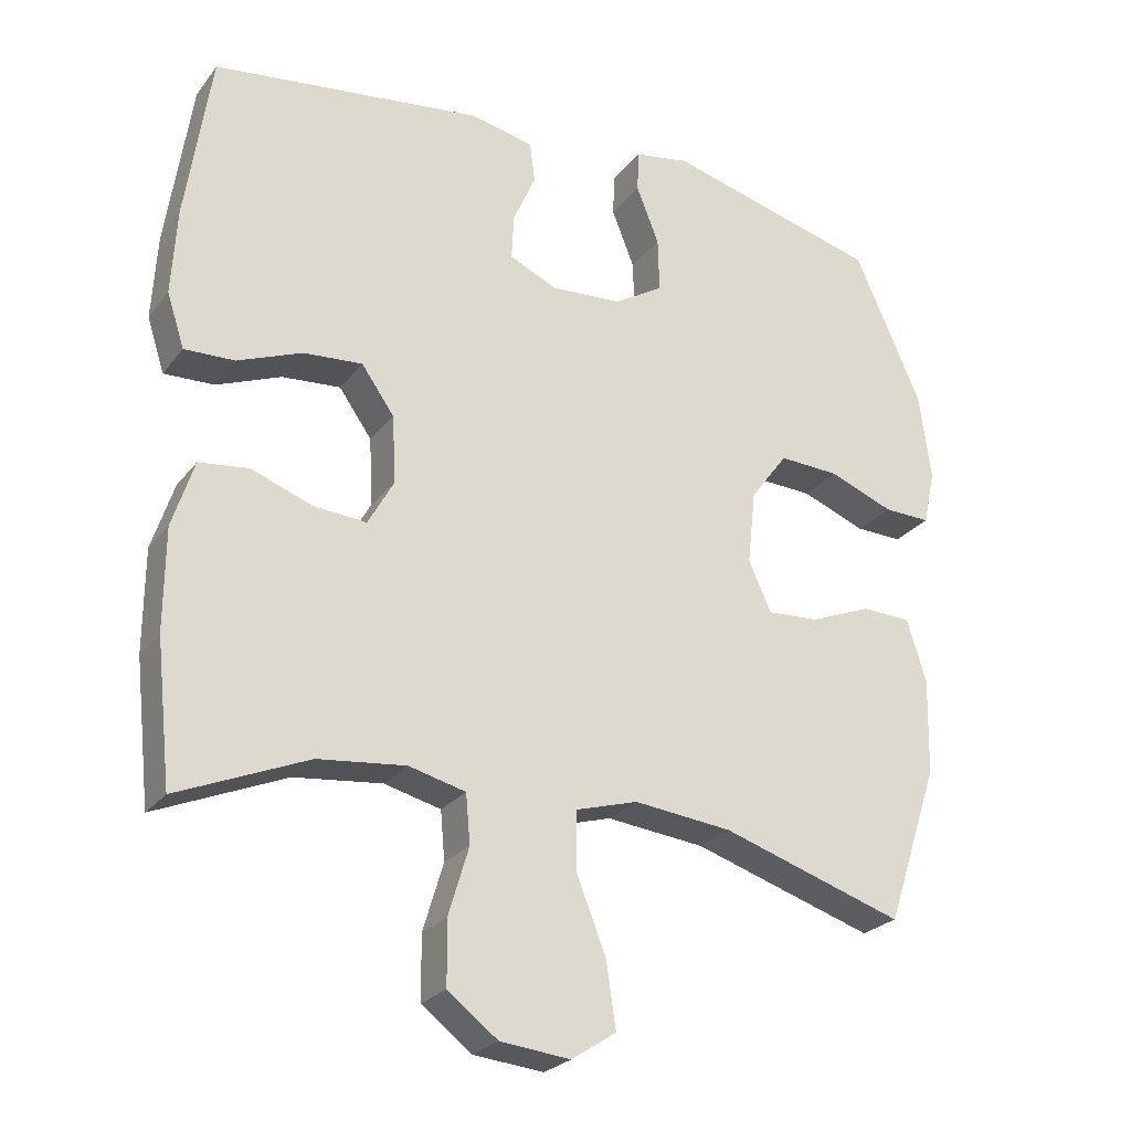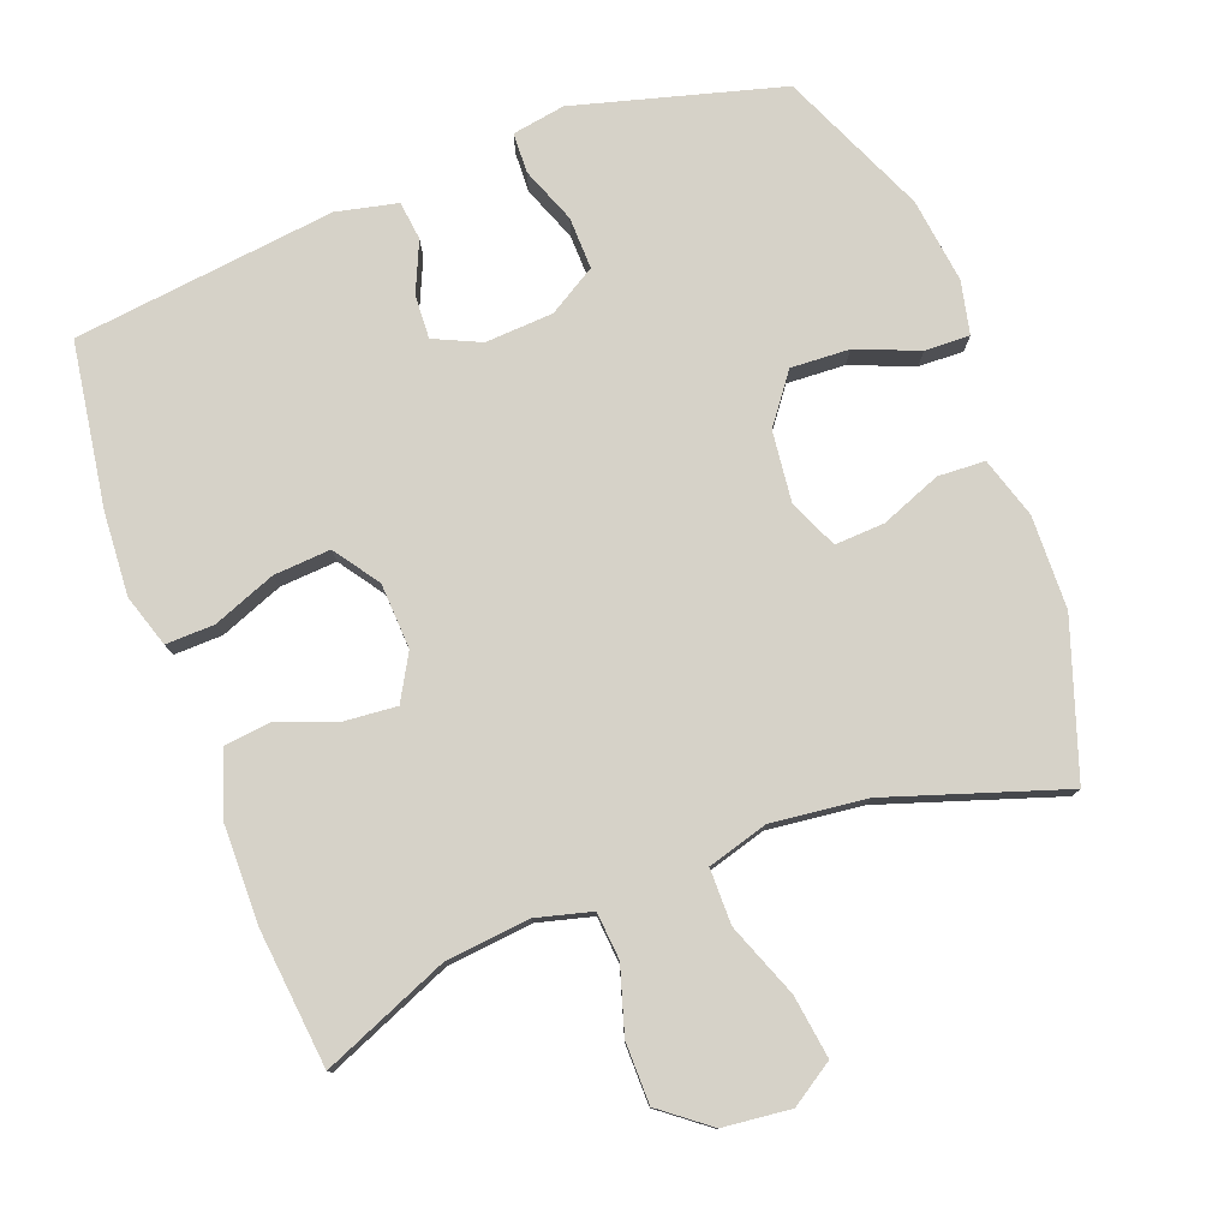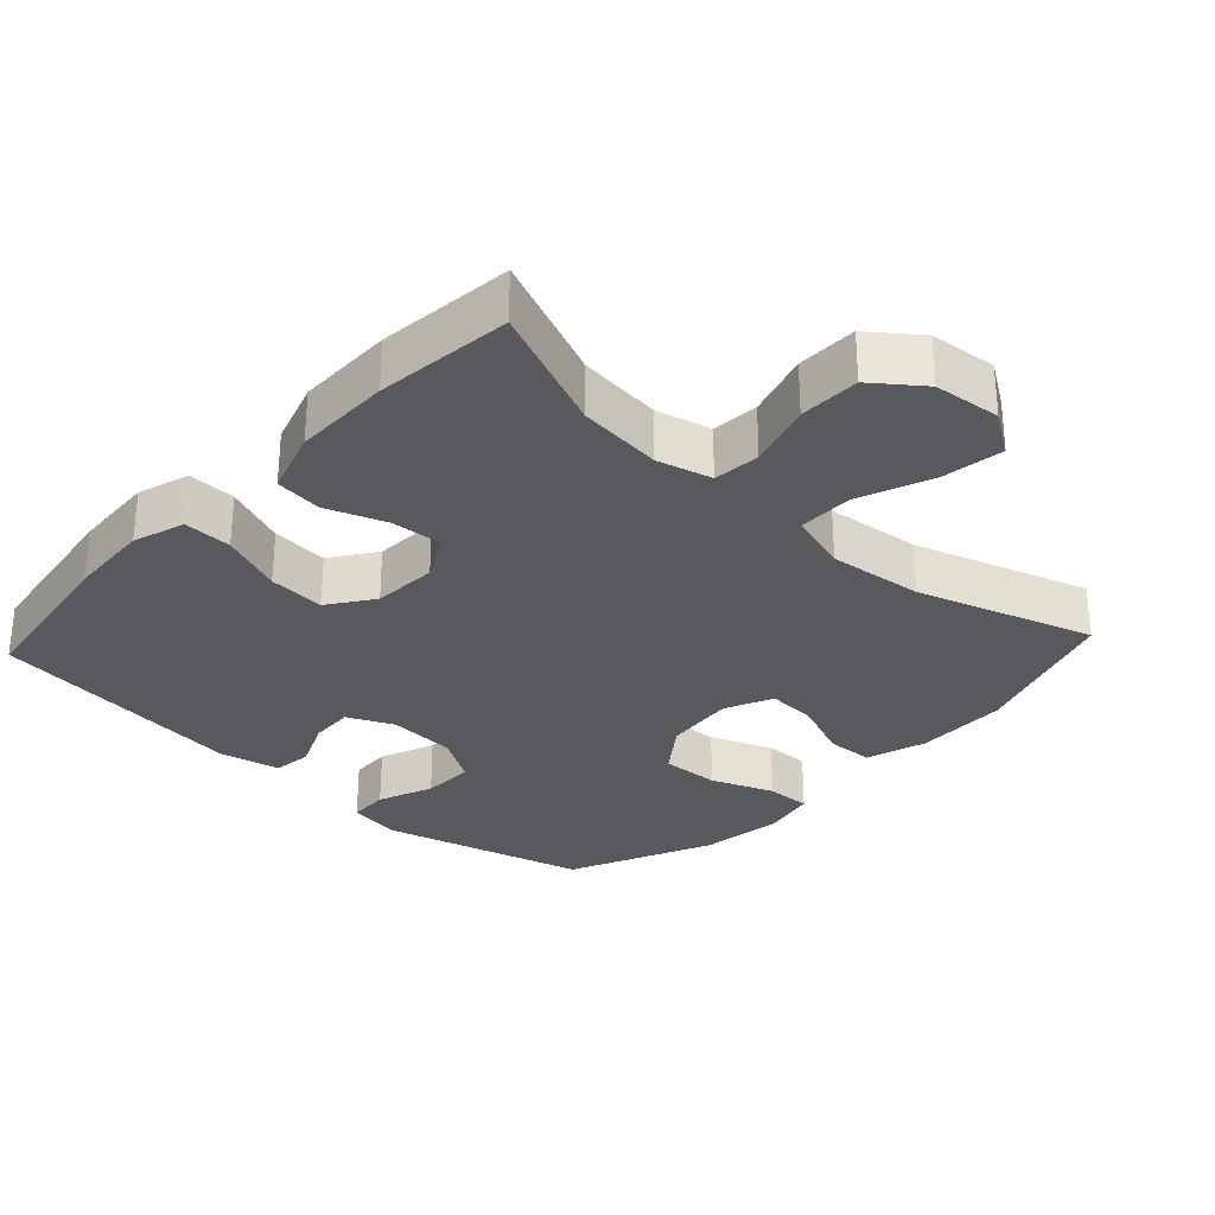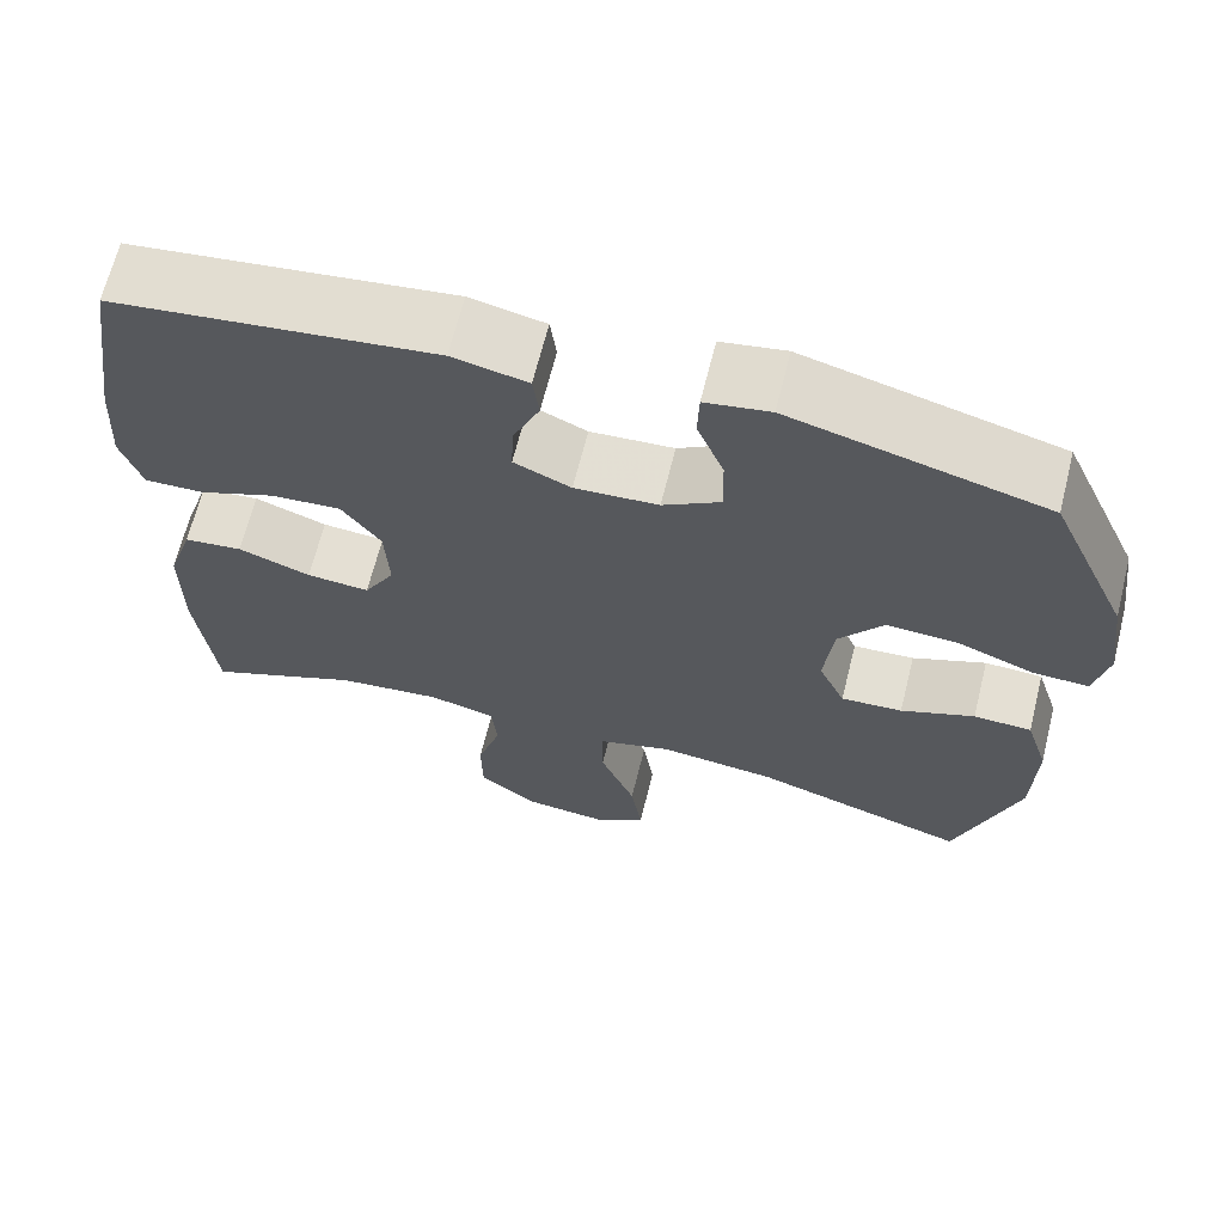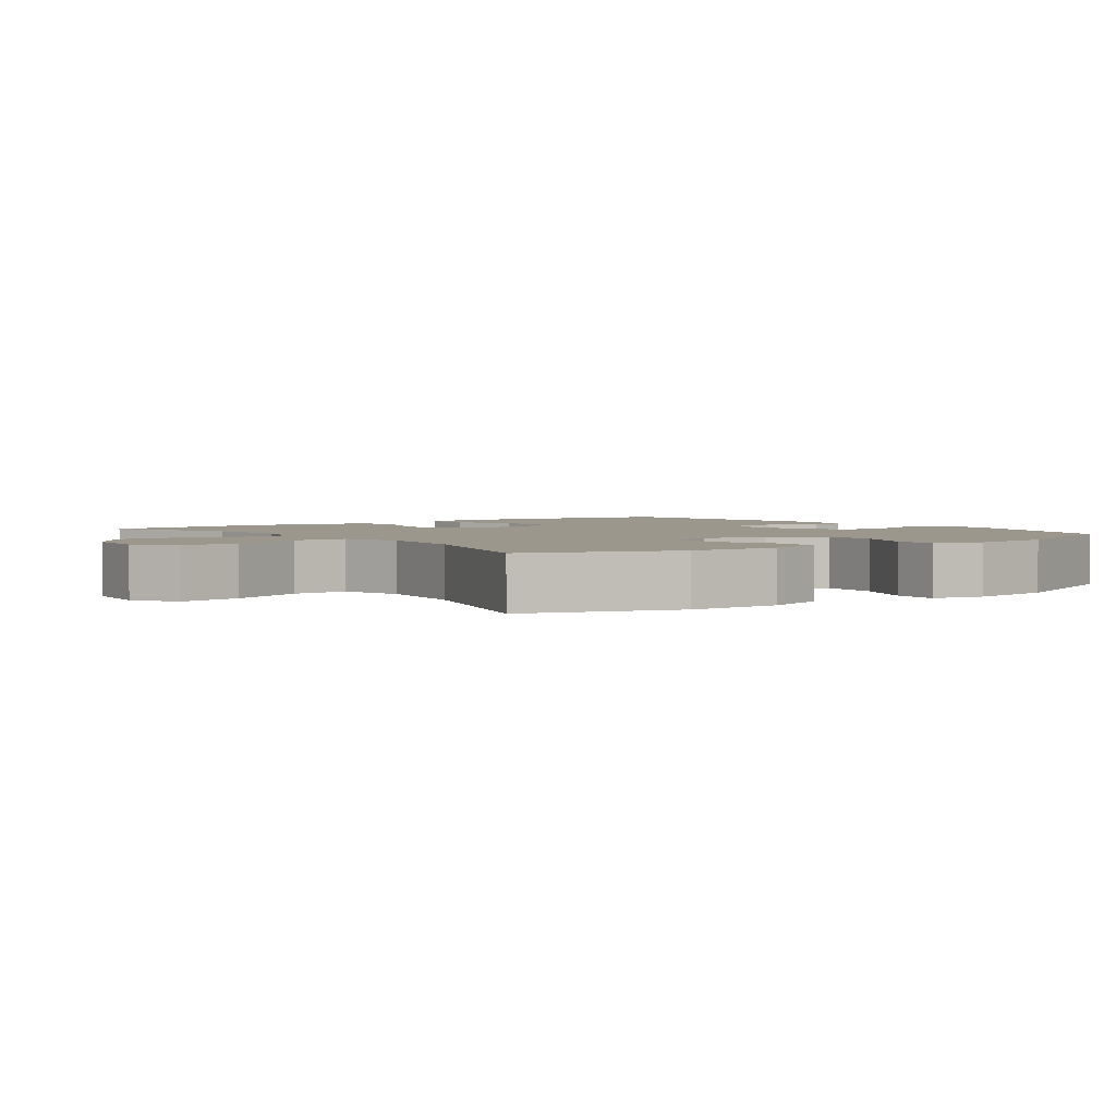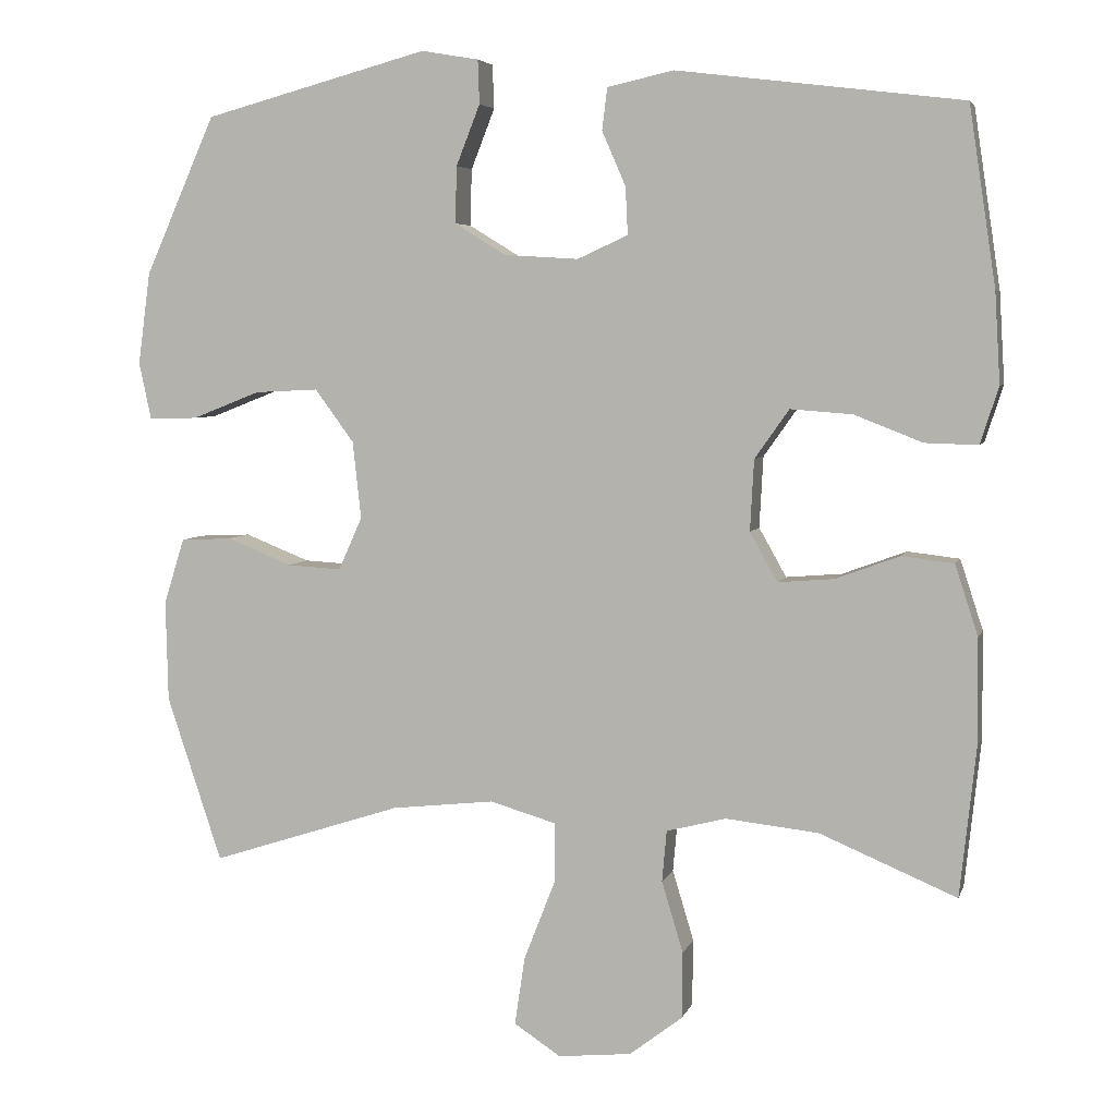
<metadata>
{"format":"obj","ext":"obj","renderer":"f3d","projection":"perspective","resolution":1024,"background":"white","views":[{"elev":-25.0,"azim":151.7,"up":"+Z"},{"elev":78.4,"azim":159.6,"up":"+Y"},{"elev":-30.1,"azim":137.1,"up":"+Y"},{"elev":66.4,"azim":-166.0,"up":"+Z"},{"elev":2.7,"azim":-126.4,"up":"+Y"},{"elev":5.1,"azim":14.3,"up":"+Z"}]}
</metadata>
<code>
v -0.5 0.07 0.5
v -0.206 0.07 0.579
v -0.131 0.07 0.566
v -0.129 0.07 0.509
v -0.16 0.07 0.43
v -0.162 0.07 0.356
v -0.095 0.07 0.315
v 0.002 0.07 0.309
v 0.068 0.07 0.339
v 0.065 0.07 0.401
v 0.034 0.07 0.472
v 0.041 0.07 0.527
v 0.128 0.07 0.546
v 0.5 0.07 0.5
v 0.535 0.07 0.267
v 0.542 0.07 0.149
v 0.518 0.07 0.075
v 0.449 0.07 0.077
v 0.36 0.07 0.112
v 0.279 0.07 0.118
v 0.234 0.07 0.054
v 0.229 0.07 -0.039
v 0.265 0.07 -0.103
v 0.338 0.07 -0.097
v 0.422 0.07 -0.066
v 0.49 0.07 -0.074
v 0.52 0.07 -0.166
v 0.521 0.07 -0.305
v 0.5 0.07 -0.5
v 0.321 0.07 -0.425
v 0.2 0.07 -0.412
v 0.122 0.07 -0.432
v 0.116 0.07 -0.499
v 0.144 0.07 -0.592
v 0.143 0.07 -0.679
v 0.074 0.07 -0.732
v -0.022 0.07 -0.742
v -0.083 0.07 -0.702
v -0.07 0.07 -0.613
v -0.029 0.07 -0.508
v -0.029 0.07 -0.429
v -0.115 0.07 -0.404
v -0.25 0.07 -0.419
v -0.5 0.07 -0.5
v -0.572 0.07 -0.283
v -0.575 0.07 -0.151
v -0.548 0.07 -0.065
v -0.481 0.07 -0.062
v -0.396 0.07 -0.096
v -0.325 0.07 -0.1
v -0.294 0.07 -0.031
v -0.305 0.07 0.07
v -0.356 0.07 0.139
v -0.439 0.07 0.135
v -0.528 0.07 0.1
v -0.592 0.07 0.098
v -0.608 0.07 0.173
v -0.592 0.07 0.293
v -0.5 0 0.5
v -0.206 0 0.579
v -0.131 0 0.566
v -0.129 0 0.509
v -0.16 0 0.43
v -0.162 0 0.356
v -0.095 0 0.315
v 0.002 0 0.309
v 0.068 0 0.339
v 0.065 0 0.401
v 0.034 0 0.472
v 0.041 0 0.527
v 0.128 0 0.546
v 0.5 0 0.5
v 0.535 0 0.267
v 0.542 0 0.149
v 0.518 0 0.075
v 0.449 0 0.077
v 0.36 0 0.112
v 0.279 0 0.118
v 0.234 0 0.054
v 0.229 0 -0.039
v 0.265 0 -0.103
v 0.338 0 -0.097
v 0.422 0 -0.066
v 0.49 0 -0.074
v 0.52 0 -0.166
v 0.521 0 -0.305
v 0.5 0 -0.5
v 0.321 0 -0.425
v 0.2 0 -0.412
v 0.122 0 -0.432
v 0.116 0 -0.499
v 0.144 0 -0.592
v 0.143 0 -0.679
v 0.074 0 -0.732
v -0.022 0 -0.742
v -0.083 0 -0.702
v -0.07 0 -0.613
v -0.029 0 -0.508
v -0.029 0 -0.429
v -0.115 0 -0.404
v -0.25 0 -0.419
v -0.5 0 -0.5
v -0.572 0 -0.283
v -0.575 0 -0.151
v -0.548 0 -0.065
v -0.481 0 -0.062
v -0.396 0 -0.096
v -0.325 0 -0.1
v -0.294 0 -0.031
v -0.305 0 0.07
v -0.356 0 0.139
v -0.439 0 0.135
v -0.528 0 0.1
v -0.592 0 0.098
v -0.608 0 0.173
v -0.592 0 0.293
f 54 55 56 57
f 53 54 57 58
f 46 47 48 49
f 46 49 50
f 43 44 45 46
f 42 43 46 50
f 41 42 50 51
f 37 38 39 40
f 37 40 41
f 36 37 41
f 33 34 35 36
f 32 33 36 41
f 31 32 41 51
f 27 28 29 30
f 24 25 26 27
f 23 24 27 30
f 22 23 30 31
f 16 17 18 19
f 16 19 20
f 15 16 20
f 14 15 20
f 13 14 20 21
f 10 11 12 13
f 9 10 13 21
f 2 3 4 5
f 2 5 6
f 53 58 1 2
f 52 53 2 6
f 51 52 6 7
f 31 51 7 8
f 21 22 31
f 8 9 21 31
f 115 114 113 112
f 116 115 112 111
f 107 106 105 104
f 108 107 104
f 104 103 102 101
f 108 104 101 100
f 109 108 100 99
f 98 97 96 95
f 99 98 95
f 99 95 94
f 94 93 92 91
f 99 94 91 90
f 109 99 90 89
f 88 87 86 85
f 85 84 83 82
f 88 85 82 81
f 89 88 81 80
f 77 76 75 74
f 78 77 74
f 78 74 73
f 78 73 72
f 79 78 72 71
f 71 70 69 68
f 79 71 68 67
f 63 62 61 60
f 64 63 60
f 60 59 116 111
f 64 60 111 110
f 65 64 110 109
f 66 65 109 89
f 89 80 79
f 89 79 67 66
f 1 59 60 2
f 2 60 61 3
f 3 61 62 4
f 4 62 63 5
f 5 63 64 6
f 6 64 65 7
f 7 65 66 8
f 8 66 67 9
f 9 67 68 10
f 10 68 69 11
f 11 69 70 12
f 12 70 71 13
f 13 71 72 14
f 14 72 73 15
f 15 73 74 16
f 16 74 75 17
f 17 75 76 18
f 18 76 77 19
f 19 77 78 20
f 20 78 79 21
f 21 79 80 22
f 22 80 81 23
f 23 81 82 24
f 24 82 83 25
f 25 83 84 26
f 26 84 85 27
f 27 85 86 28
f 28 86 87 29
f 29 87 88 30
f 30 88 89 31
f 31 89 90 32
f 32 90 91 33
f 33 91 92 34
f 34 92 93 35
f 35 93 94 36
f 36 94 95 37
f 37 95 96 38
f 38 96 97 39
f 39 97 98 40
f 40 98 99 41
f 41 99 100 42
f 42 100 101 43
f 43 101 102 44
f 44 102 103 45
f 45 103 104 46
f 46 104 105 47
f 47 105 106 48
f 48 106 107 49
f 49 107 108 50
f 50 108 109 51
f 51 109 110 52
f 52 110 111 53
f 53 111 112 54
f 54 112 113 55
f 55 113 114 56
f 56 114 115 57
f 57 115 116 58
f 58 116 59 1

</code>
